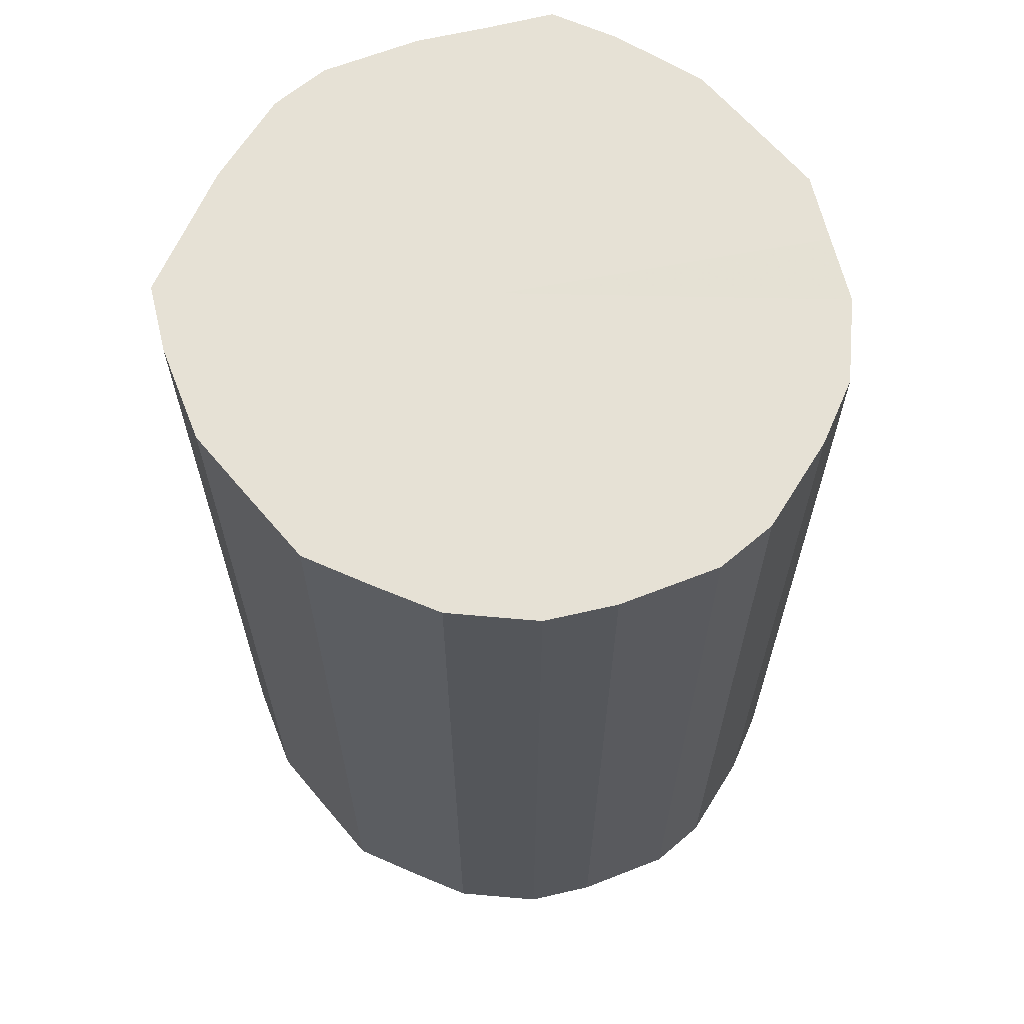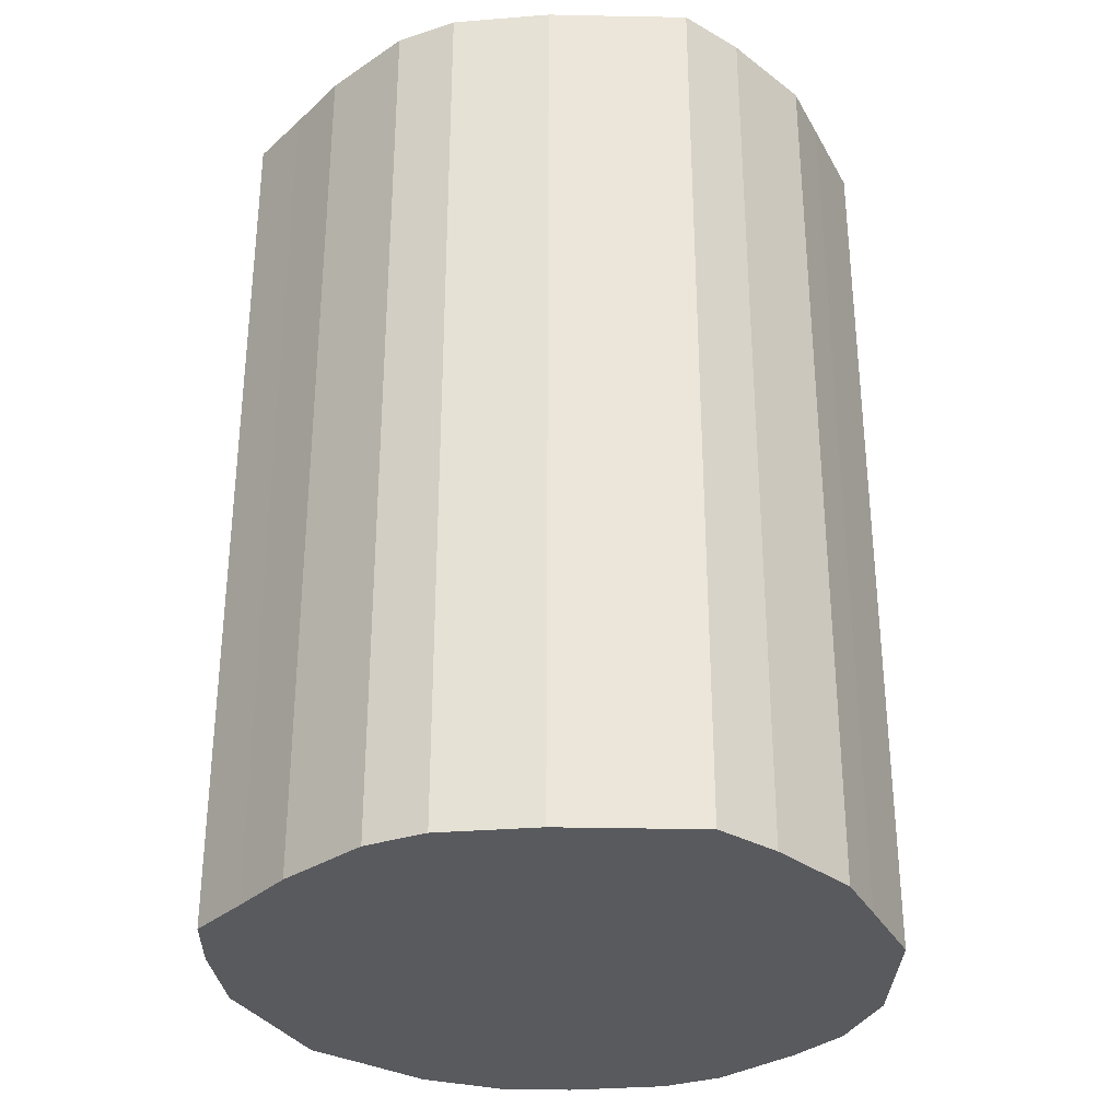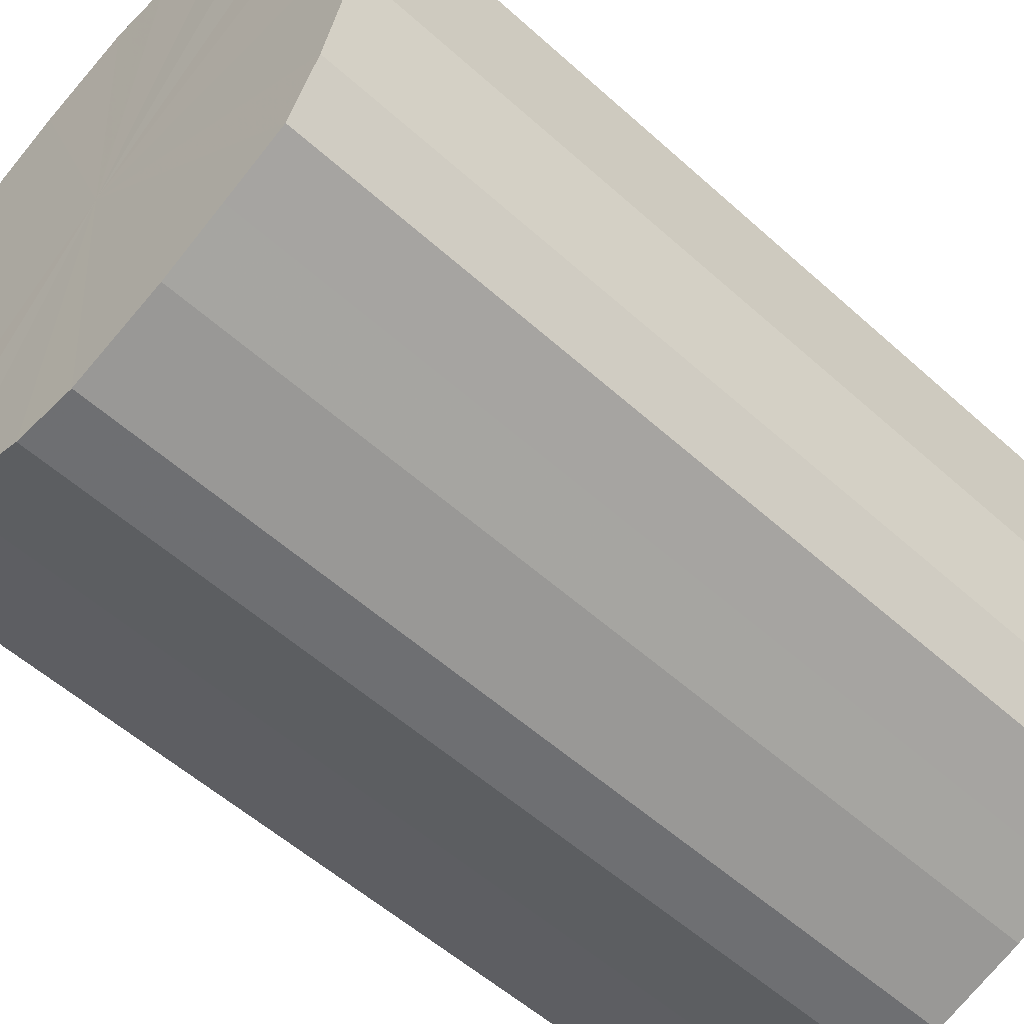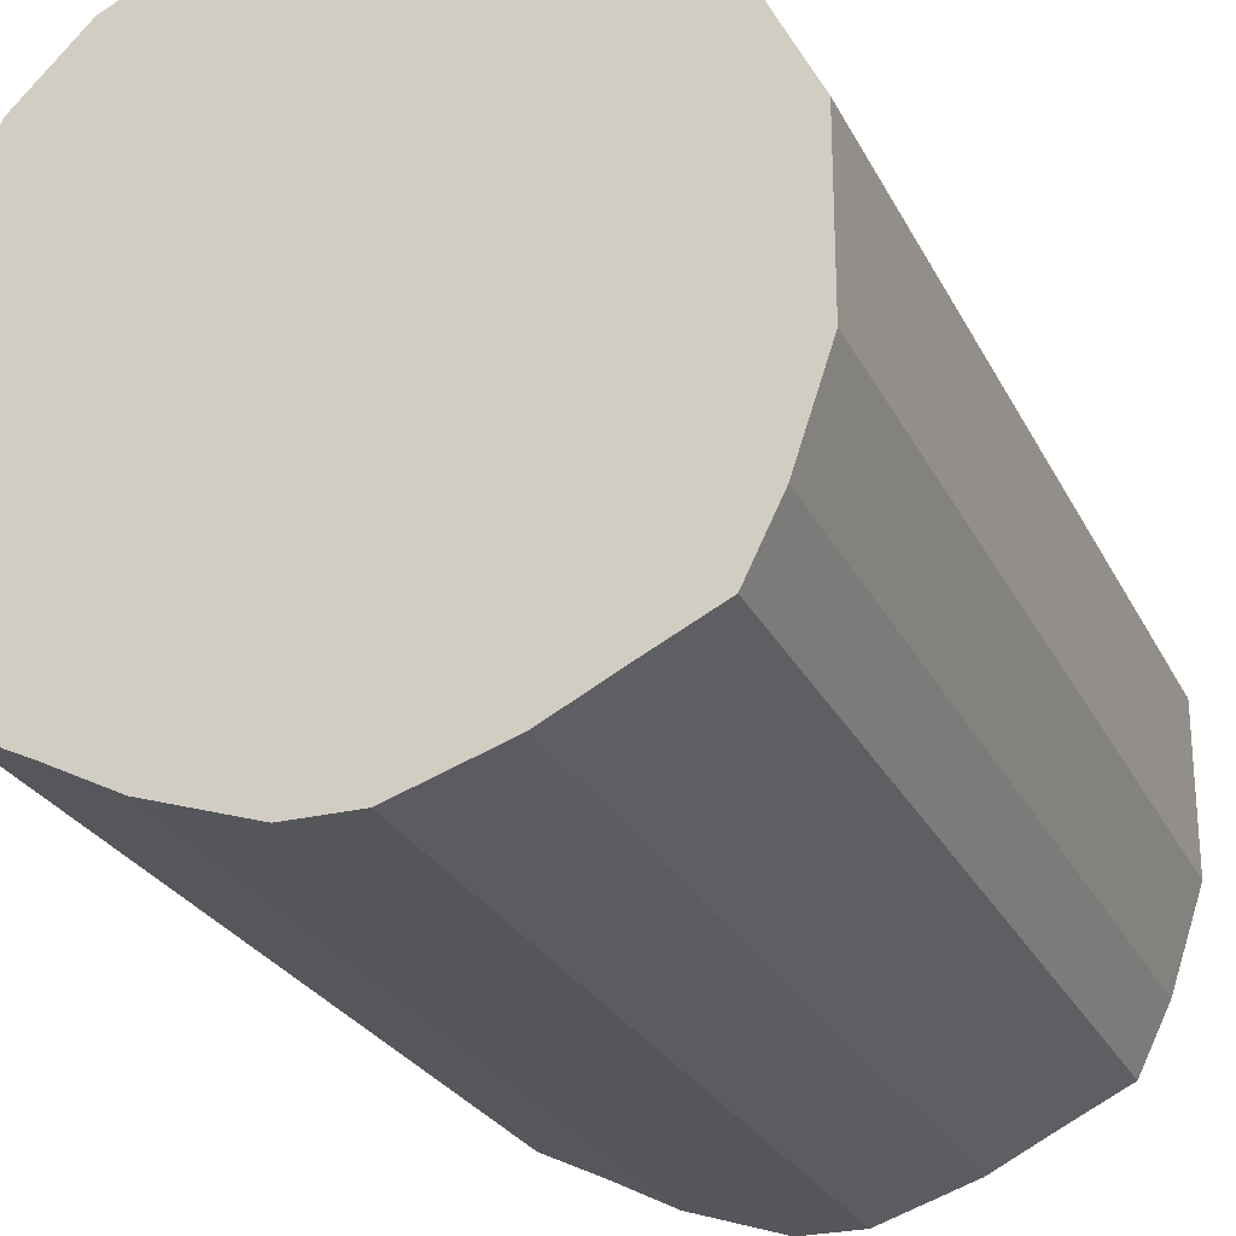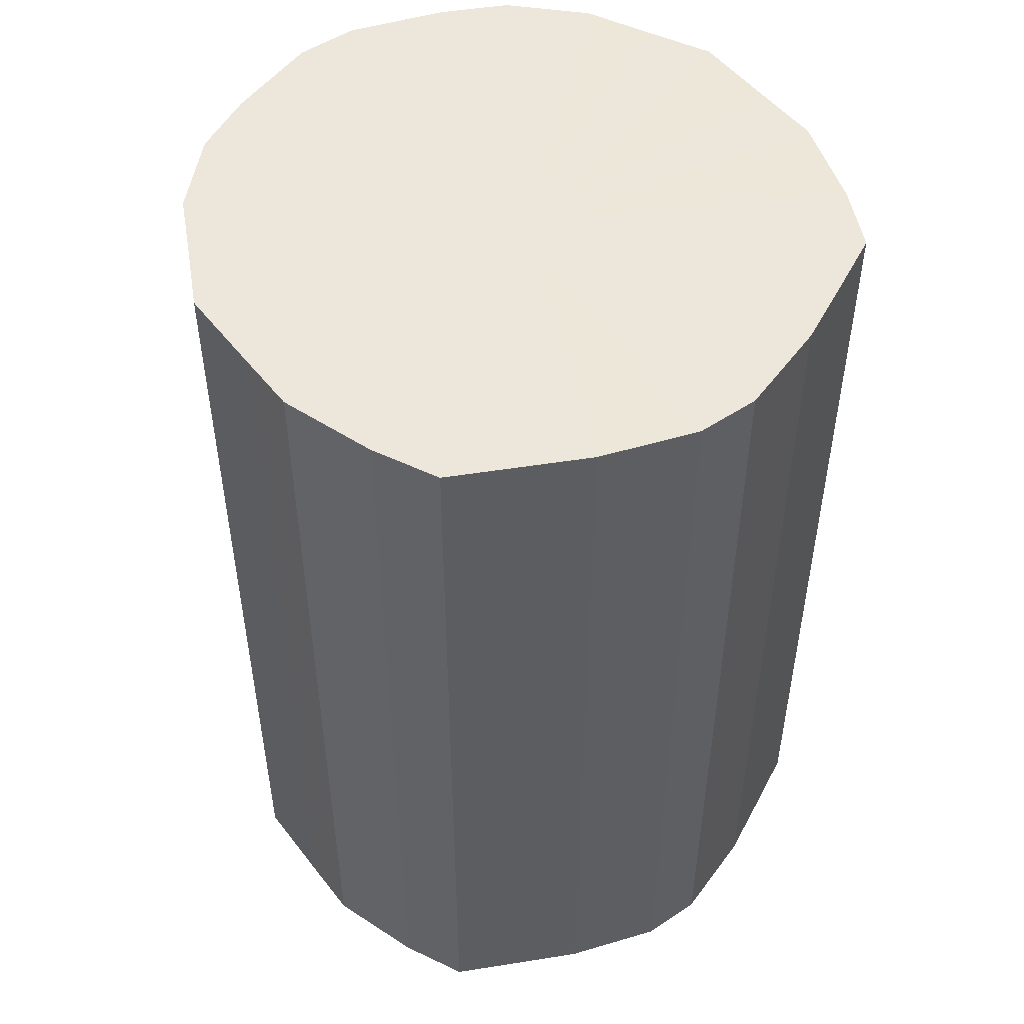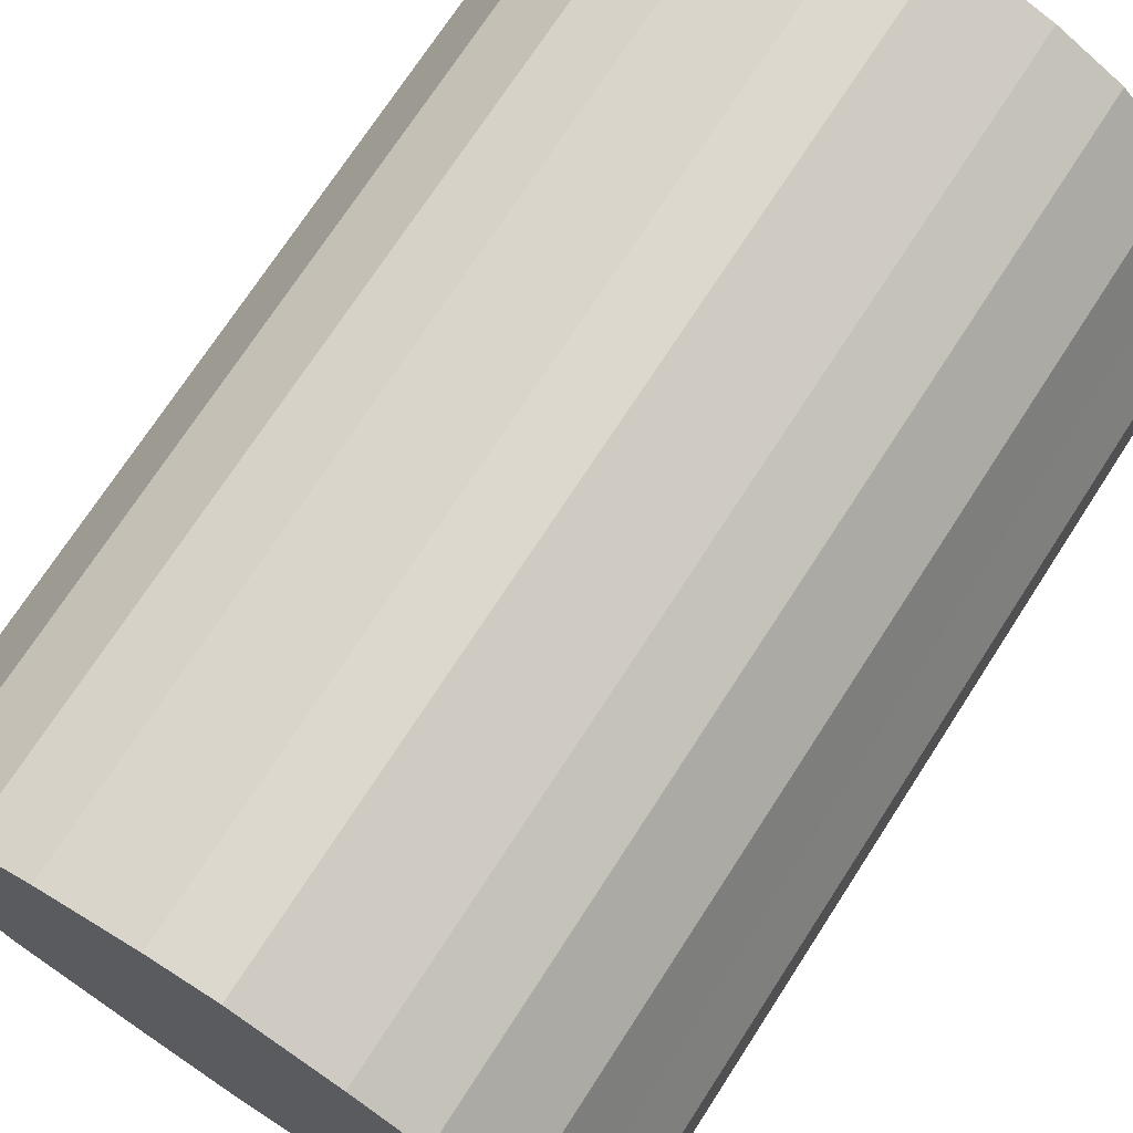
<metadata>
{"format":"obj","ext":"obj","renderer":"f3d","projection":"perspective","resolution":1024,"background":"white","views":[{"elev":64.6,"azim":140.0,"up":"+Z"},{"elev":-31.6,"azim":24.8,"up":"+Z"},{"elev":-54.9,"azim":46.4,"up":"+Y"},{"elev":-25.8,"azim":21.5,"up":"+Y"},{"elev":50.5,"azim":-36.3,"up":"+Z"},{"elev":72.3,"azim":-147.1,"up":"+Y"}]}
</metadata>
<code>
o 5952
v 2172 1871 14.23
v 2172 1871 14.23
v 2172 1871 13.94
v 2172 1871 14.23
v 2172 1871 13.94
v 2172 1871 14.23
v 2172 1871 13.94
v 2172 1871 14.23
v 2172 1871 13.94
v 2172 1871 14.23
v 2172 1871 13.94
v 2172 1871 14.23
v 2172 1871 13.94
v 2172 1871 14.23
v 2172 1871 13.94
v 2172 1871 14.23
v 2172 1871 13.94
v 2172 1871 14.23
v 2172 1871 13.94
v 2172 1871 14.23
v 2172 1871 13.94
v 2172 1871 14.23
v 2172 1871 13.94
v 2172 1871 14.23
v 2172 1871 13.94
v 2172 1872 14.23
v 2172 1872 13.94
v 2171 1871 14.23
v 2172 1871 13.94
v 2172 1872 14.23
v 2172 1872 13.94
v 2171 1871 14.23
v 2171 1871 13.94
v 2171 1871 14.23
v 2171 1871 13.94
v 2171 1871 14.23
v 2171 1871 13.94
v 2171 1871 14.23
v 2171 1871 13.94
v 2171 1871 14.23
v 2171 1871 13.94
v 2171 1871 14.23
v 2171 1871 13.94
v 2171 1871 14.23
v 2171 1871 13.94
v 2171 1871 14.23
v 2171 1871 13.94
v 2171 1871 14.23
v 2171 1871 13.94
v 2171 1871 14.23
v 2171 1871 13.94
v 2171 1871 13.94
v 2172 1871 13.94
v 2172 1871 14.23
v 2172 1871 13.94
v 2172 1871 14.23
v 2172 1871 13.94
v 2172 1871 13.94
v 2172 1871 14.23
v 2172 1871 13.94
v 2172 1871 14.23
v 2172 1871 14.23
v 2172 1871 13.94
v 2172 1871 13.94
v 2172 1871 14.23
v 2172 1871 13.94
v 2172 1871 14.23
v 2172 1871 14.23
v 2172 1871 13.94
v 2172 1871 13.94
v 2172 1871 14.23
v 2172 1872 13.94
v 2172 1871 14.23
v 2172 1871 14.23
v 2172 1871 13.94
v 2172 1872 13.94
v 2172 1872 14.23
v 2171 1871 13.94
v 2172 1872 14.23
v 2172 1871 14.23
v 2172 1871 13.94
v 2171 1871 13.94
v 2171 1871 14.23
v 2171 1871 13.94
v 2171 1871 14.23
v 2172 1871 14.23
v 2172 1871 13.94
v 2171 1871 13.94
v 2171 1871 14.23
v 2171 1871 13.94
v 2171 1871 14.23
v 2171 1871 14.23
v 2171 1871 13.94
v 2171 1871 13.94
v 2171 1871 14.23
v 2171 1871 13.94
v 2171 1871 14.23
v 2171 1871 14.23
v 2171 1871 13.94
v 2171 1871 13.94
v 2171 1871 14.23
v 2171 1871 13.94
v 2171 1871 14.23
v 2171 1871 14.23
v 2172 1871 14.23
v 2172 1871 14.23
v 2172 1871 14.23
v 2172 1871 14.23
v 2172 1871 14.23
v 2172 1871 14.23
v 2172 1871 14.23
v 2172 1871 14.23
v 2172 1871 14.23
v 2172 1871 14.23
v 2172 1871 14.23
v 2172 1871 14.23
v 2172 1871 14.23
v 2172 1871 14.23
v 2172 1872 14.23
v 2171 1871 14.23
v 2172 1872 14.23
v 2171 1871 14.23
v 2171 1871 14.23
v 2171 1871 14.23
v 2171 1871 14.23
v 2171 1871 14.23
v 2171 1871 14.23
v 2171 1871 14.23
v 2171 1871 14.23
v 2171 1871 14.23
v 2171 1871 14.23
v 2172 1871 13.94
v 2172 1871 13.94
v 2172 1871 13.94
v 2172 1871 13.94
v 2172 1871 13.94
v 2172 1871 13.94
v 2172 1871 13.94
v 2172 1871 13.94
v 2172 1871 13.94
v 2172 1871 13.94
v 2172 1871 13.94
v 2172 1871 13.94
v 2172 1871 13.94
v 2172 1872 13.94
v 2172 1871 13.94
v 2172 1872 13.94
v 2171 1871 13.94
v 2171 1871 13.94
v 2171 1871 13.94
v 2171 1871 13.94
v 2171 1871 13.94
v 2171 1871 13.94
v 2171 1871 13.94
v 2171 1871 13.94
v 2171 1871 13.94
v 2171 1871 13.94
v 2171 1871 13.94
f 1 2 3
f 2 4 5
f 6 1 7
f 4 8 9
f 10 6 11
f 8 12 13
f 14 10 15
f 12 16 17
f 18 14 19
f 16 20 21
f 22 18 23
f 20 24 25
f 26 22 27
f 24 28 29
f 30 26 31
f 28 32 33
f 34 30 35
f 32 36 37
f 38 34 39
f 36 40 41
f 42 38 43
f 40 44 45
f 46 42 47
f 44 48 49
f 50 46 51
f 48 50 52
f 53 54 55
f 55 56 57
f 58 59 53
f 60 61 58
f 57 62 63
f 64 65 60
f 66 67 64
f 63 68 69
f 70 71 66
f 72 73 70
f 69 74 75
f 76 77 72
f 78 79 76
f 75 80 81
f 82 83 78
f 84 85 82
f 81 86 87
f 88 89 84
f 90 91 88
f 87 92 93
f 94 95 90
f 96 97 94
f 93 98 99
f 100 101 96
f 102 103 100
f 99 104 102
f 105 106 107
f 105 108 106
f 105 107 109
f 105 110 108
f 105 109 111
f 105 112 110
f 105 111 113
f 105 114 112
f 105 113 115
f 105 116 114
f 105 115 117
f 105 118 116
f 105 117 119
f 105 120 118
f 105 119 121
f 105 122 120
f 105 121 123
f 105 124 122
f 105 123 125
f 105 126 124
f 105 125 127
f 105 128 126
f 105 127 129
f 105 130 128
f 105 129 131
f 105 131 130
f 132 133 134
f 132 135 133
f 132 134 136
f 132 137 135
f 132 136 138
f 132 139 137
f 132 138 140
f 132 141 139
f 132 140 142
f 132 143 141
f 132 142 144
f 132 145 143
f 132 144 146
f 132 147 145
f 132 146 148
f 132 149 147
f 132 148 150
f 132 151 149
f 132 150 152
f 132 153 151
f 132 152 154
f 132 155 153
f 132 154 156
f 132 157 155
f 132 156 158
f 132 158 157

</code>
